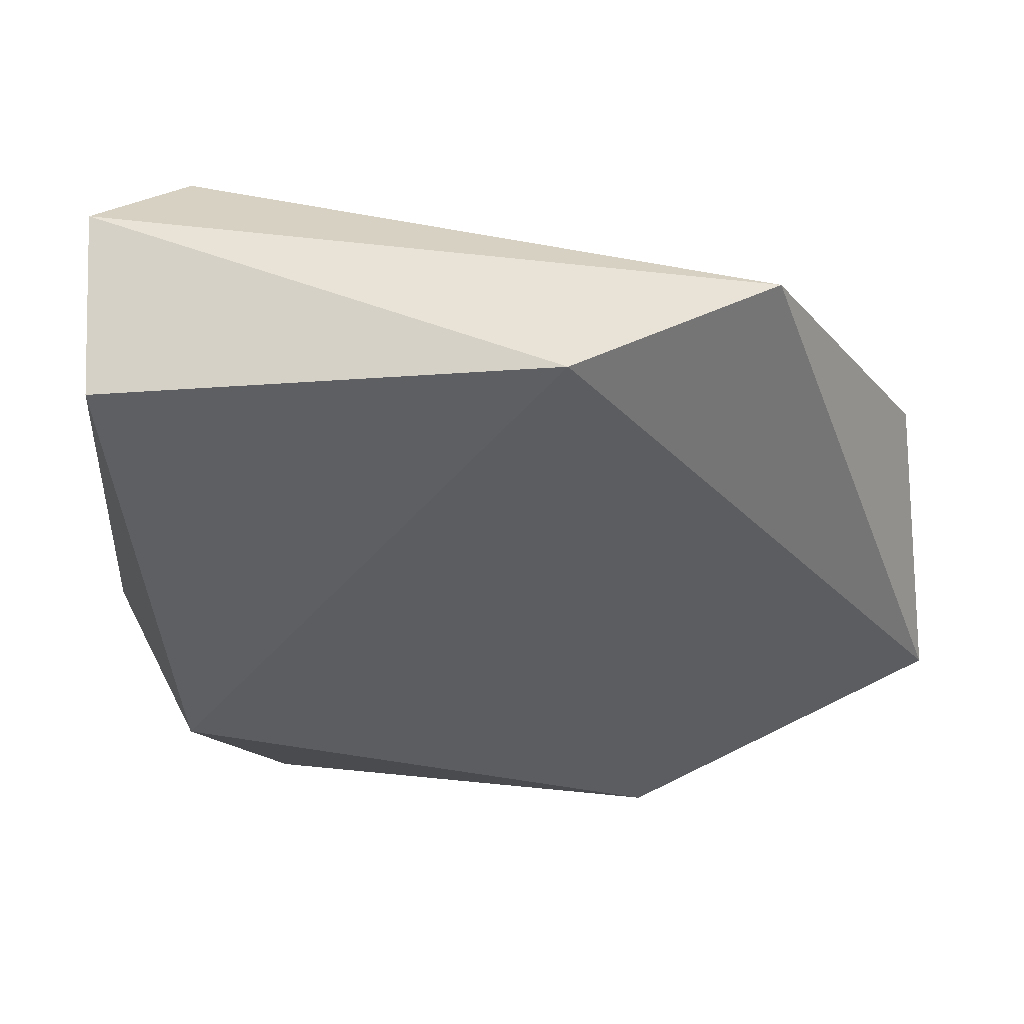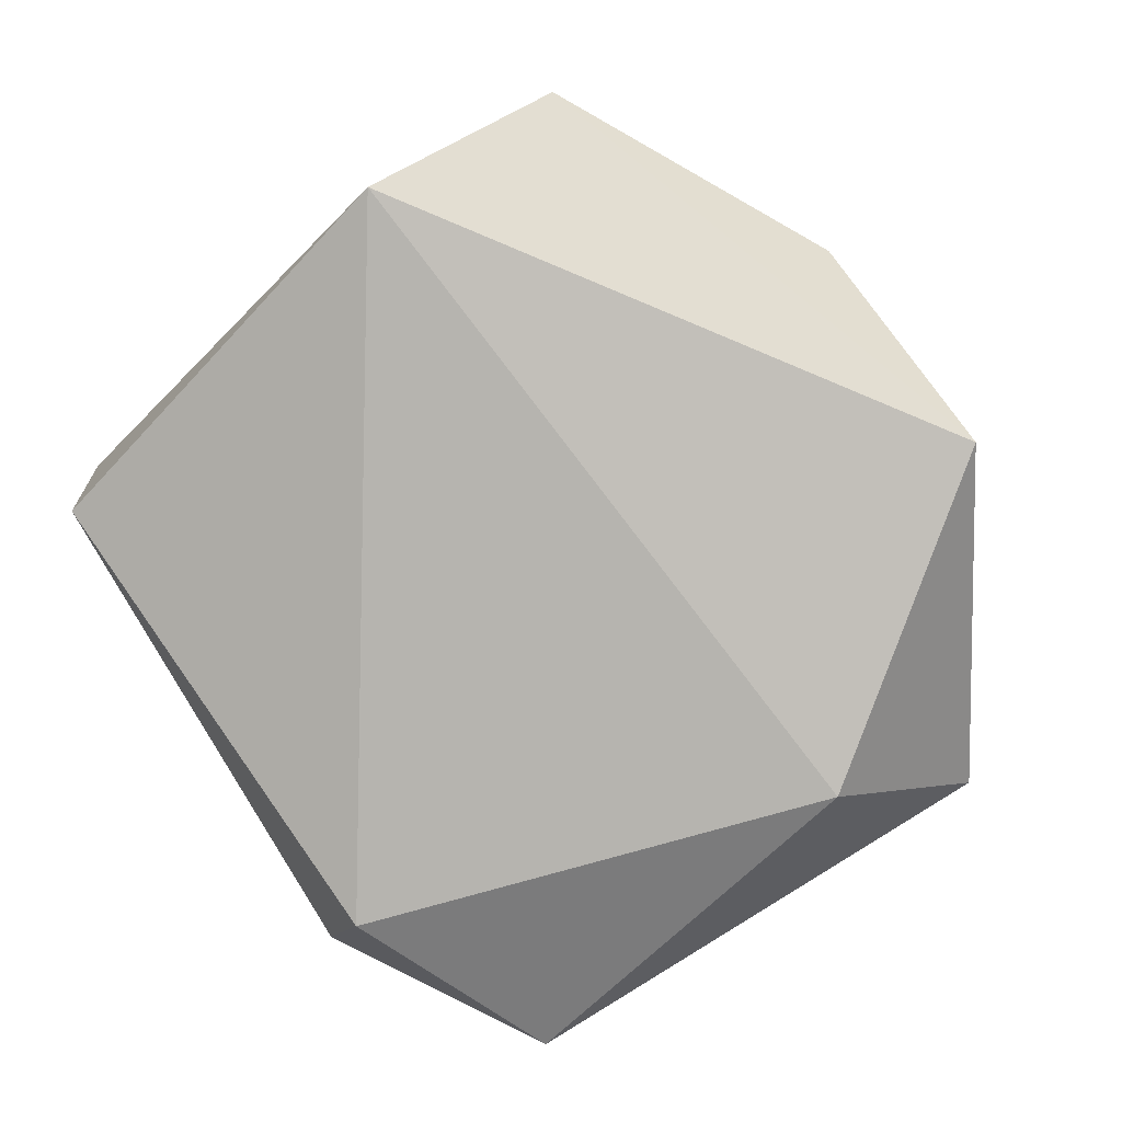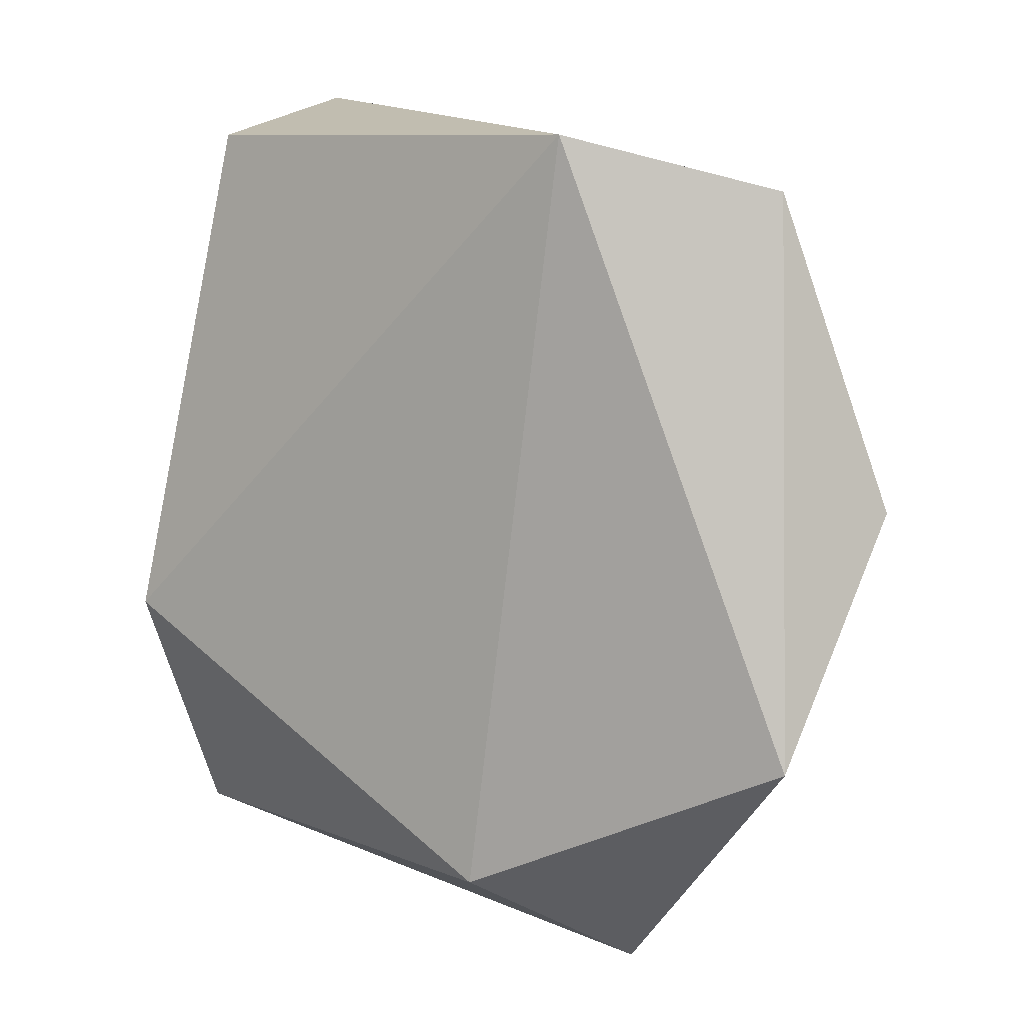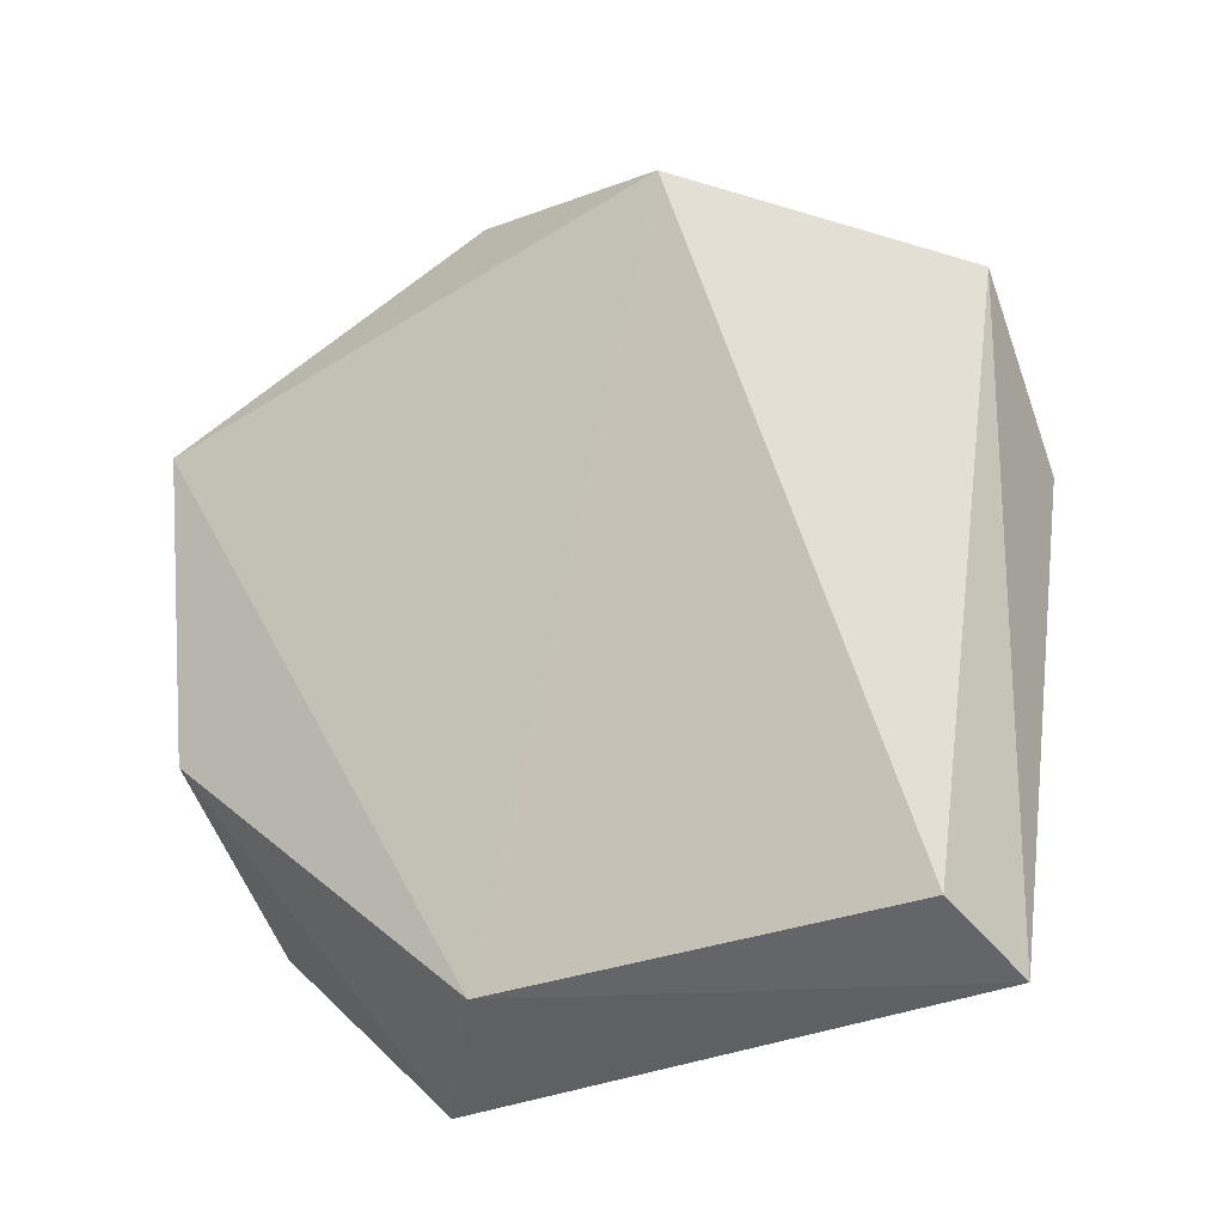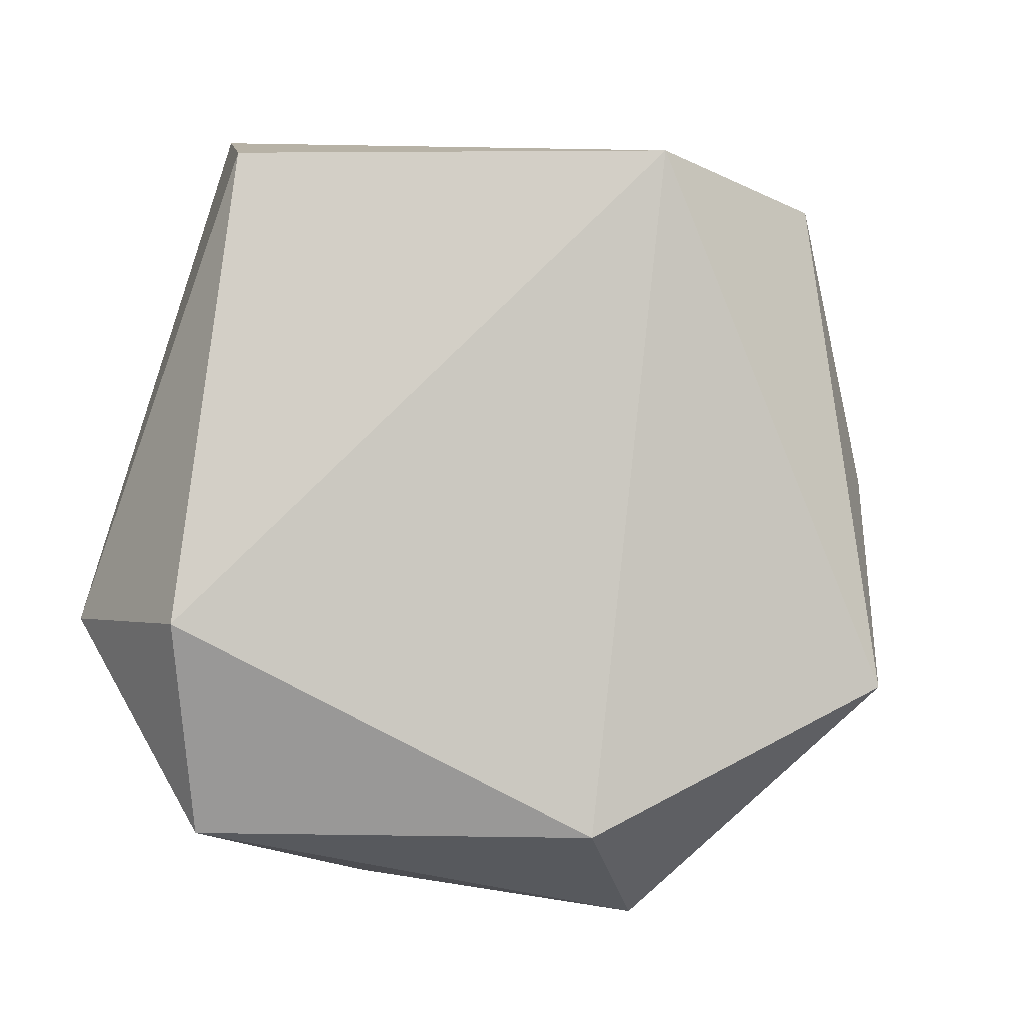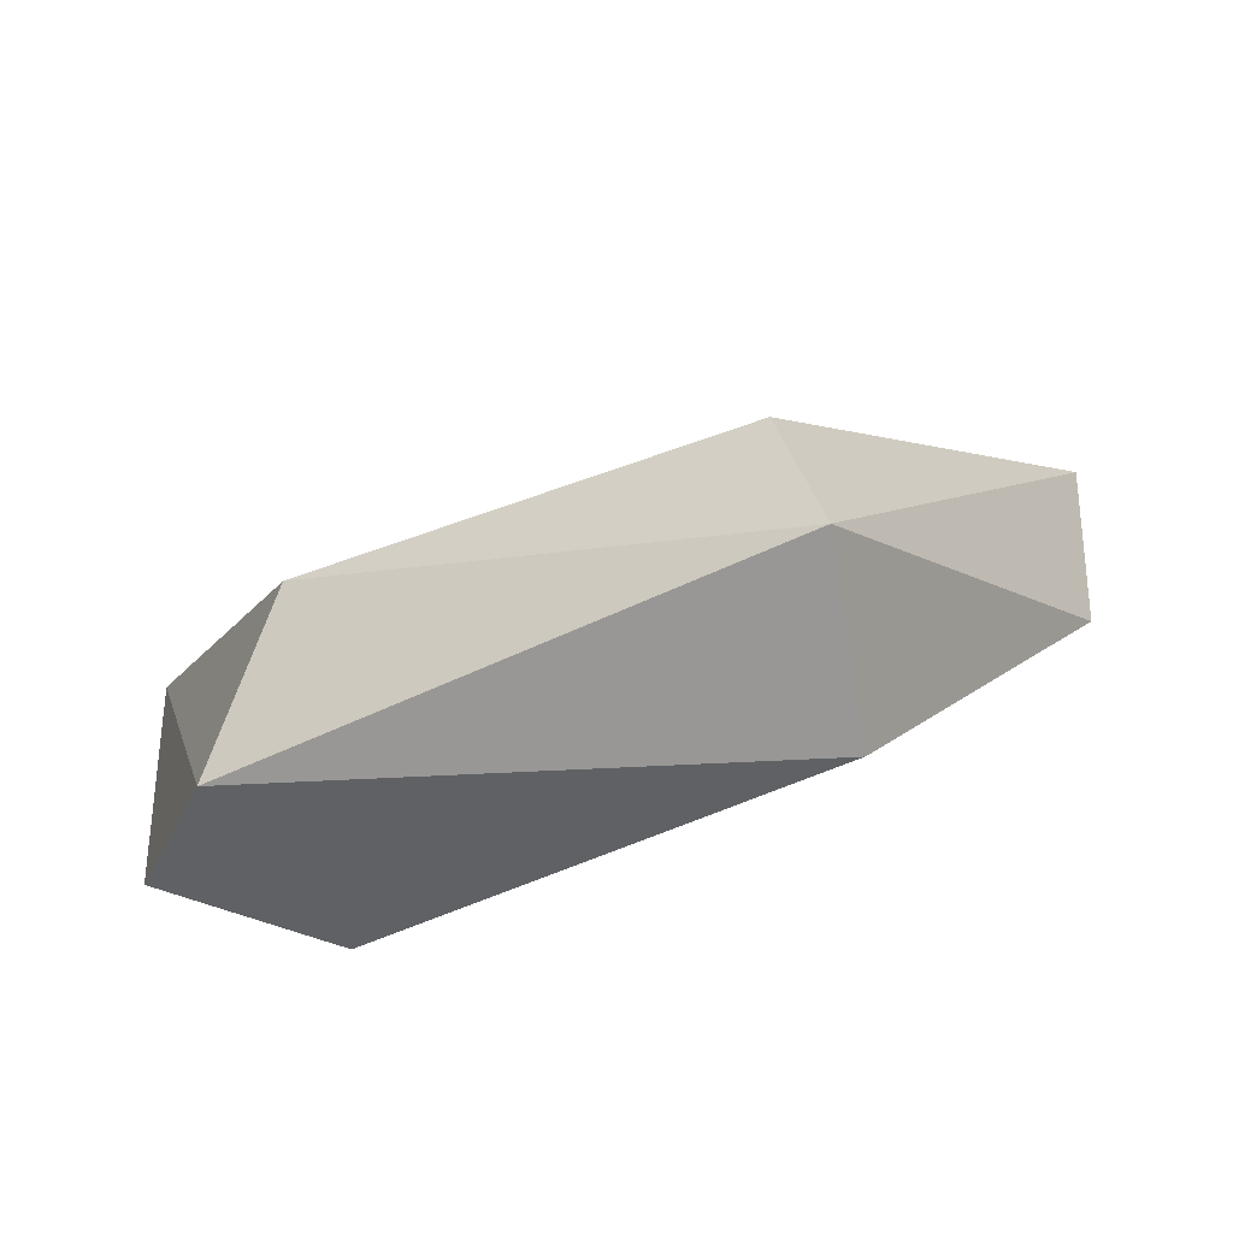
<metadata>
{"format":"obj","ext":"obj","renderer":"f3d","projection":"perspective","resolution":1024,"background":"white","views":[{"elev":74.2,"azim":-175.6,"up":"+Y"},{"elev":-63.3,"azim":-148.6,"up":"+Z"},{"elev":33.0,"azim":-138.8,"up":"+Y"},{"elev":78.8,"azim":79.4,"up":"+Z"},{"elev":-72.2,"azim":164.1,"up":"+Z"},{"elev":12.8,"azim":105.7,"up":"+Z"}]}
</metadata>
<code>
o anymal_LF_ADAPTER_TO_FOOT_constraints_in_LHleg_reduced_anymal_LF_ADAPTER_TO_FOOT_constraints_in_LHleg
v 0.2745 -0.3364 -0.308
v 1.075 -0.3125 -0.05853
v -0.09518 -0.06529 -0.1288
v 0.1507 -0.5312 -0.1083
v -0.0325 0.1575 0.157
v 0.9448 -0.2587 0.1486
v 0.5665 -0.5853 -0.0895
v 0.8228 -0.5034 -0.2697
v 0.1764 0.5361 0.1816
v 0.931 -0.1923 -0.2852
v 1.052 0.3846 0.267
v 0.425 0.5879 0.03999
v 1.019 0.4189 0.01611
v 0.9411 0.2956 0.3562
f 13 10 12
f 5 14 9
f 3 9 12
f 4 1 8
f 1 3 12
f 7 6 4
f 6 7 2
f 10 1 12
f 11 13 12
f 8 10 2
f 11 12 9
f 2 10 13
f 11 2 13
f 7 4 8
f 2 11 6
f 9 3 5
f 8 1 10
f 7 8 2
f 6 11 14
f 3 4 5
f 14 11 9
f 4 3 1
f 6 5 4
f 6 14 5

</code>
